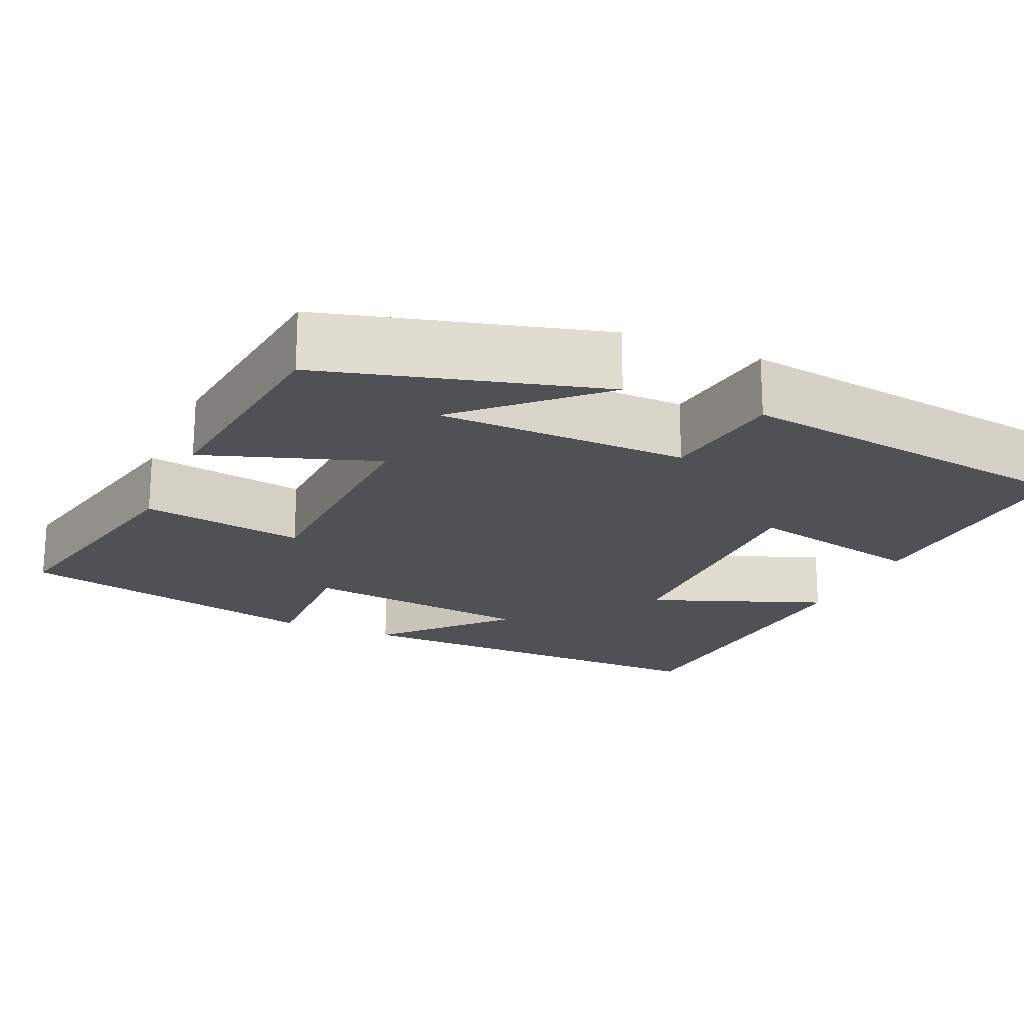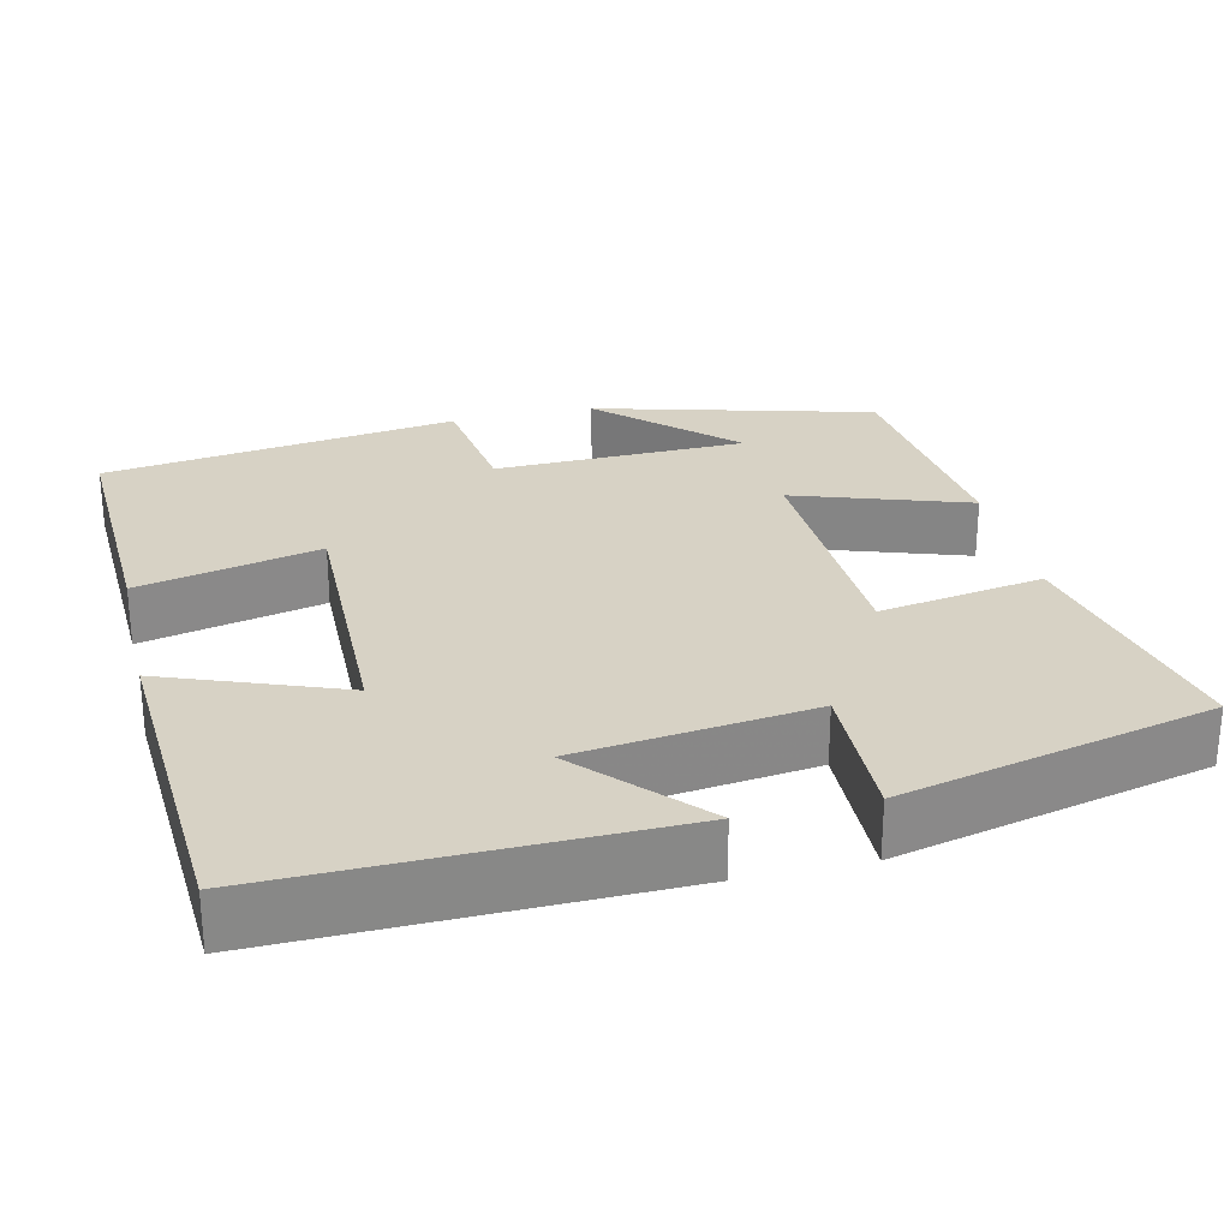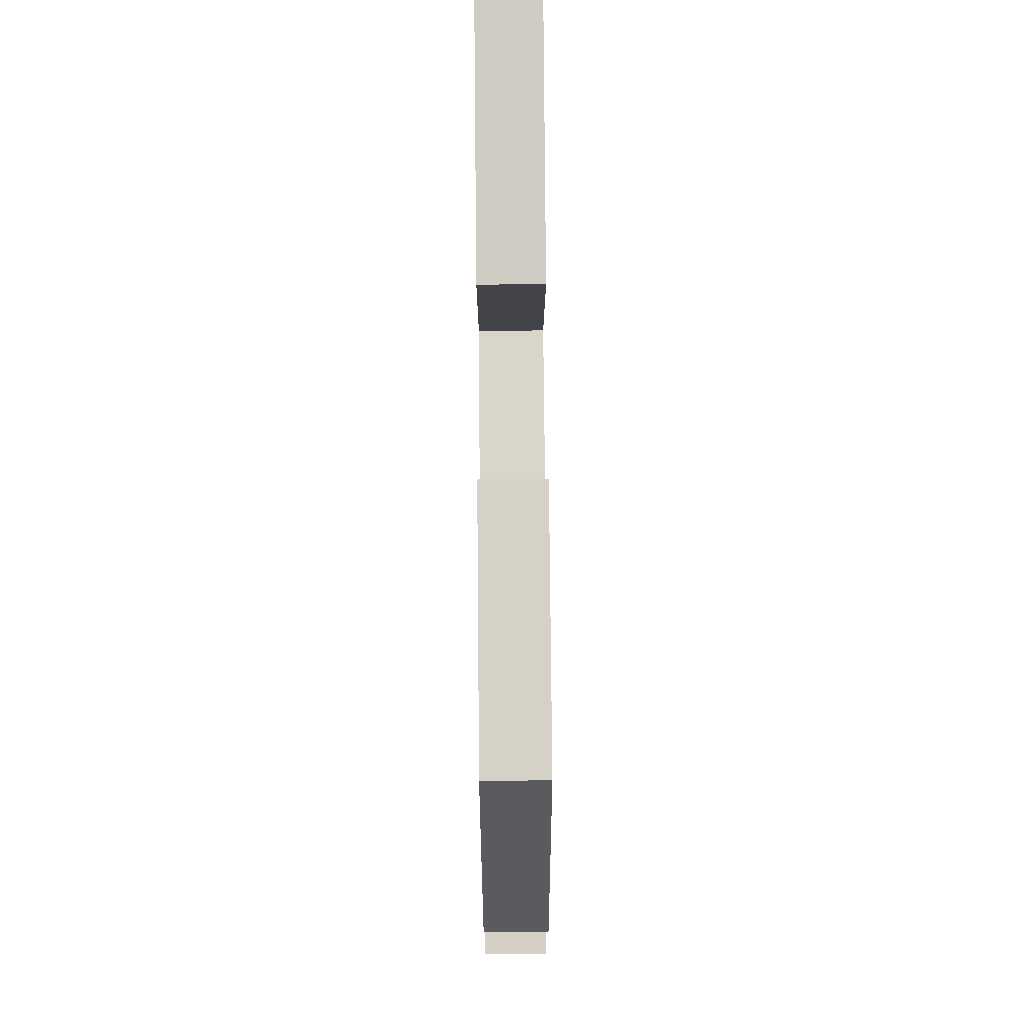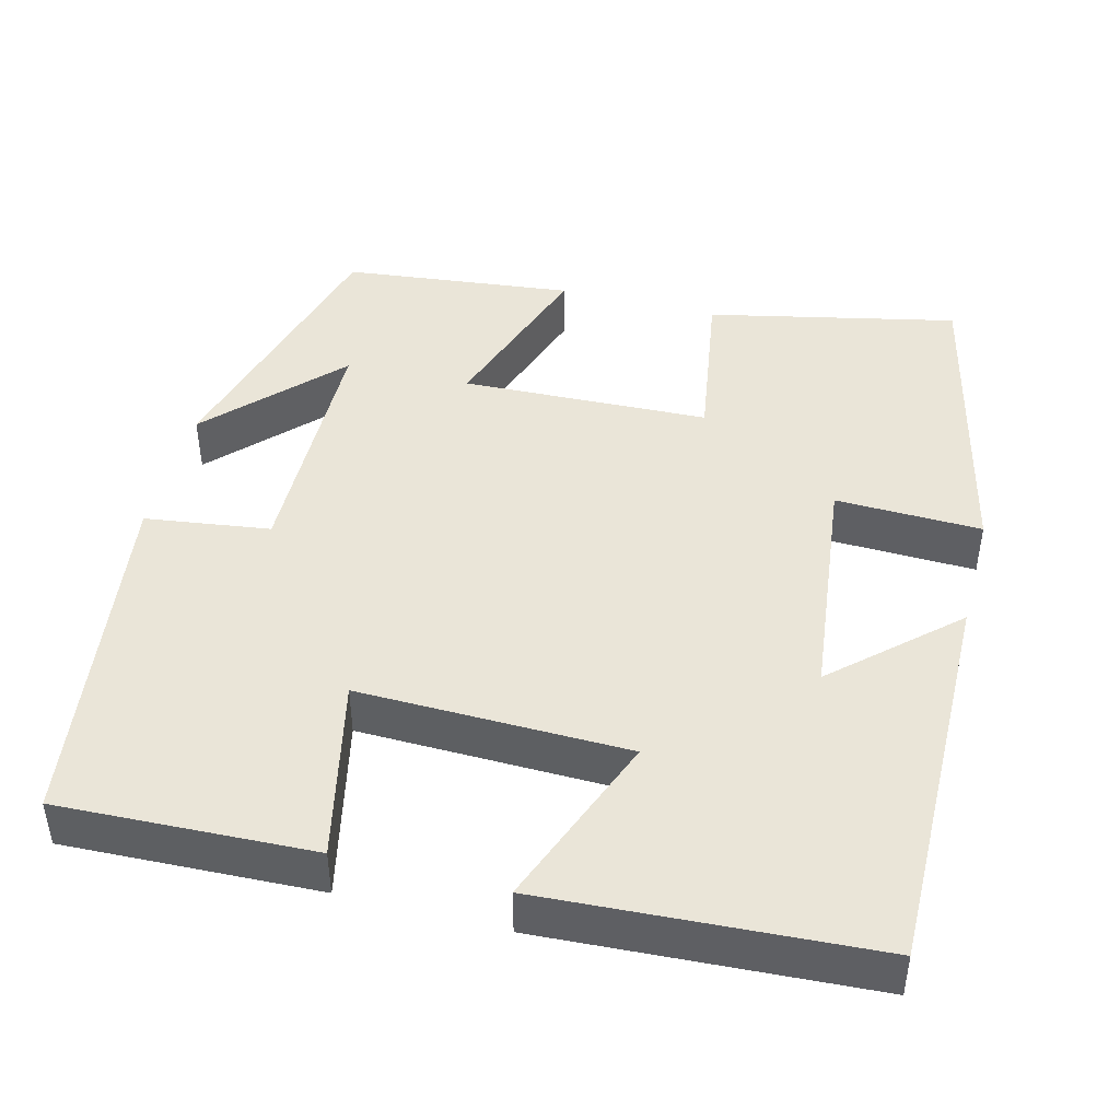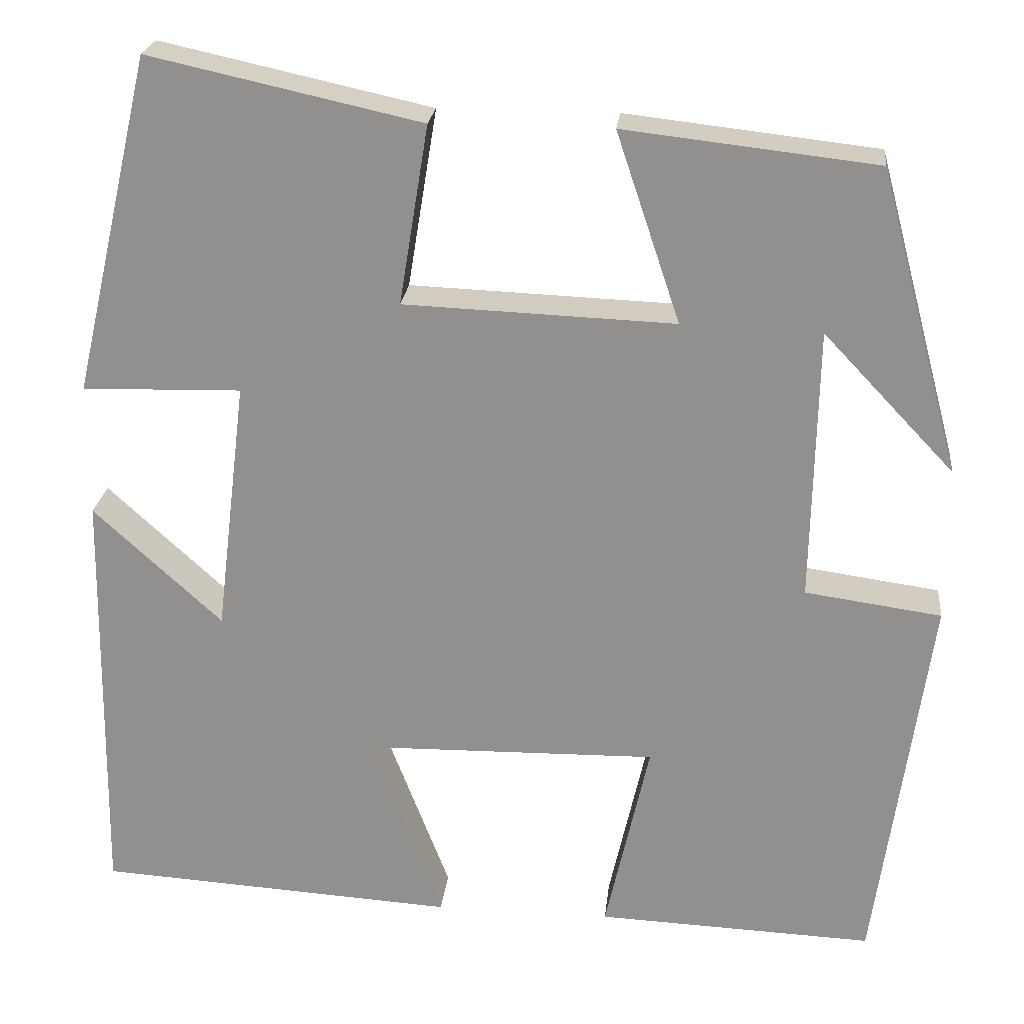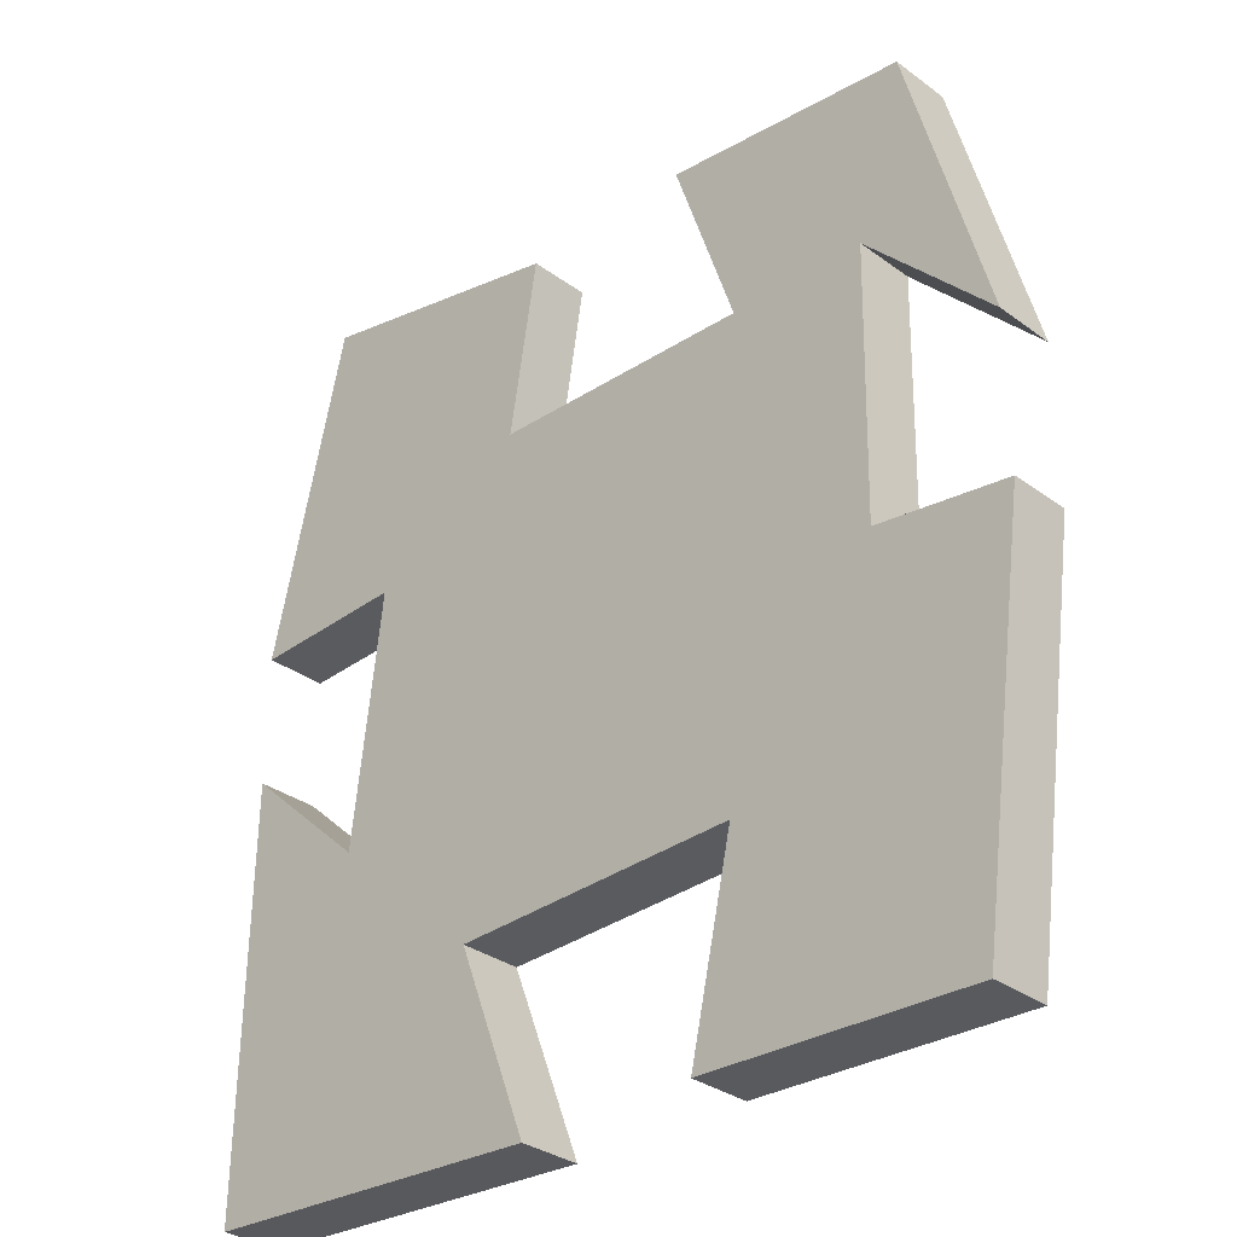
<metadata>
{"format":"obj","ext":"obj","renderer":"f3d","projection":"perspective","resolution":1024,"background":"white","views":[{"elev":-20.0,"azim":66.2,"up":"+Y"},{"elev":27.4,"azim":-103.2,"up":"+Y"},{"elev":72.3,"azim":89.5,"up":"+Z"},{"elev":44.8,"azim":-165.4,"up":"+Y"},{"elev":23.3,"azim":6.1,"up":"+Z"},{"elev":-32.1,"azim":44.3,"up":"+Z"}]}
</metadata>
<code>
v 0.405 0.07 0.467
v 0.5 0.07 0.115
v 0.348 0.07 0.275
v 0.342 0.07 -0.043
v 0.5 0.07 -0.065
v 0.438 0.07 -0.513
v 0.116 0.07 -0.5
v 0.167 0.07 -0.271
v -0.175 0.07 -0.277
v -0.09 0.07 -0.5
v -0.508 0.07 -0.475
v -0.5 0.07 0.022
v -0.351 0.07 -0.115
v -0.315 0.07 0.181
v -0.5 0.07 0.176
v -0.408 0.07 0.569
v -0.093 0.07 0.5
v -0.127 0.07 0.292
v 0.187 0.07 0.28
v 0.113 0.07 0.5
v 0.405 0 0.467
v 0.5 0 0.115
v 0.348 0 0.275
v 0.342 0 -0.043
v 0.5 0 -0.065
v 0.438 0 -0.513
v 0.116 0 -0.5
v 0.167 0 -0.271
v -0.175 0 -0.277
v -0.09 0 -0.5
v -0.508 0 -0.475
v -0.5 0 0.022
v -0.351 0 -0.115
v -0.315 0 0.181
v -0.5 0 0.176
v -0.408 0 0.569
v -0.093 0 0.5
v -0.127 0 0.292
v 0.187 0 0.28
v 0.113 0 0.5
f 19 20 1
f 15 16 17 18
f 14 15 18 19
f 13 14 19
f 10 11 12 13
f 9 10 13
f 8 9 13 19
f 5 6 7 8
f 4 5 8
f 3 4 8 19
f 1 2 3
f 1 3 19
f 21 40 39
f 38 37 36 35
f 39 38 35 34
f 39 34 33
f 33 32 31 30
f 33 30 29
f 39 33 29 28
f 28 27 26 25
f 28 25 24
f 39 28 24 23
f 23 22 21
f 39 23 21
f 1 21 22 2
f 2 22 23 3
f 3 23 24 4
f 4 24 25 5
f 5 25 26 6
f 6 26 27 7
f 7 27 28 8
f 8 28 29 9
f 9 29 30 10
f 10 30 31 11
f 11 31 32 12
f 12 32 33 13
f 13 33 34 14
f 14 34 35 15
f 15 35 36 16
f 16 36 37 17
f 17 37 38 18
f 18 38 39 19
f 19 39 40 20
f 20 40 21 1

</code>
